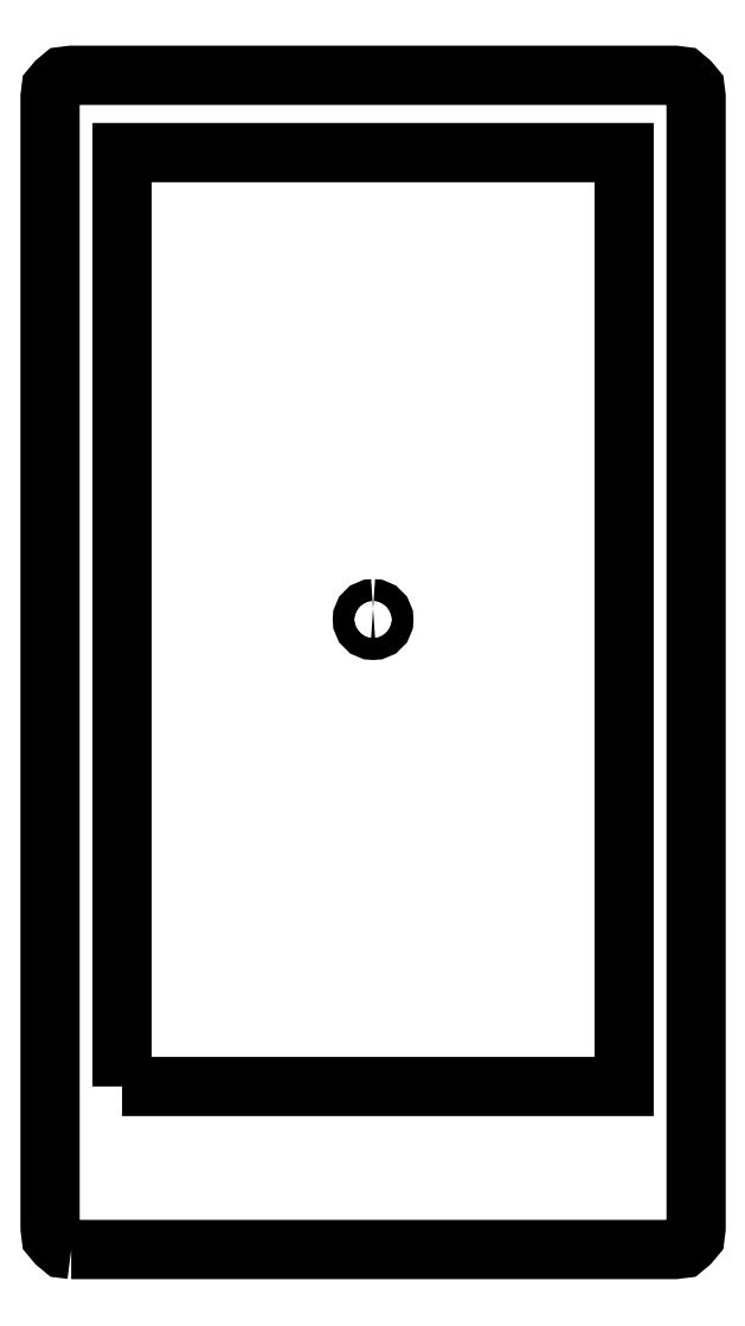
<metadata>
{"format":"dxf","ext":"dxf","renderer":"ezdxf+matplotlib","layout":"modelspace","background":"white","min_lineweight":24,"dpi":150}
</metadata>
<code>
0
SECTION
2
ENTITIES
0
POLYLINE
8
LAYER_1
66
     1
10
0
20
0
30
0
70
     1
0
VERTEX
8
LAYER_1
10
-11.66
20
-21.67
30
0
0
VERTEX
8
LAYER_1
10
11.66
20
-21.67
30
0
0
VERTEX
8
LAYER_1
10
11.66
20
21.67
30
0
0
VERTEX
8
LAYER_1
10
-11.66
20
21.67
30
0
0
SEQEND
8
LAYER_1
0
POLYLINE
8
LAYER_1
66
     1
10
0
20
0
30
0
70
     1
0
VERTEX
8
LAYER_1
10
-14.02
20
-29.24
30
0
0
VERTEX
8
LAYER_1
10
14.02
20
-29.24
30
0
0
VERTEX
8
LAYER_1
10
14.41
20
-29.19
30
0
0
VERTEX
8
LAYER_1
10
14.7
20
-28.95
30
0
0
VERTEX
8
LAYER_1
10
14.95
20
-28.65
30
0
0
VERTEX
8
LAYER_1
10
15
20
-28.26
30
0
0
VERTEX
8
LAYER_1
10
15
20
24.28
30
0
0
VERTEX
8
LAYER_1
10
14.95
20
24.67
30
0
0
VERTEX
8
LAYER_1
10
14.7
20
24.96
30
0
0
VERTEX
8
LAYER_1
10
14.41
20
25.21
30
0
0
VERTEX
8
LAYER_1
10
14.02
20
25.26
30
0
0
VERTEX
8
LAYER_1
10
-14.02
20
25.26
30
0
0
VERTEX
8
LAYER_1
10
-14.41
20
25.21
30
0
0
VERTEX
8
LAYER_1
10
-14.71
20
24.96
30
0
0
VERTEX
8
LAYER_1
10
-14.95
20
24.67
30
0
0
VERTEX
8
LAYER_1
10
-15
20
24.28
30
0
0
VERTEX
8
LAYER_1
10
-15
20
-28.26
30
0
0
VERTEX
8
LAYER_1
10
-14.95
20
-28.65
30
0
0
VERTEX
8
LAYER_1
10
-14.71
20
-28.95
30
0
0
VERTEX
8
LAYER_1
10
-14.41
20
-29.19
30
0
0
SEQEND
8
LAYER_1
0
POLYLINE
8
LAYER_1
66
     1
10
0
20
0
30
0
70
     1
0
VERTEX
8
LAYER_1
10
-7.476e-05
20
0.5001
30
0
42
0.4142
0
VERTEX
8
LAYER_1
10
-0.5001
20
5.154e-05
30
0
42
0.4142
0
VERTEX
8
LAYER_1
10
-7.476e-05
20
-0.4999
30
0
42
0.4142
0
VERTEX
8
LAYER_1
10
0.4999
20
5.154e-05
30
0
42
0.4142
0
SEQEND
8
LAYER_1
0
ENDSEC
0
EOF

</code>
